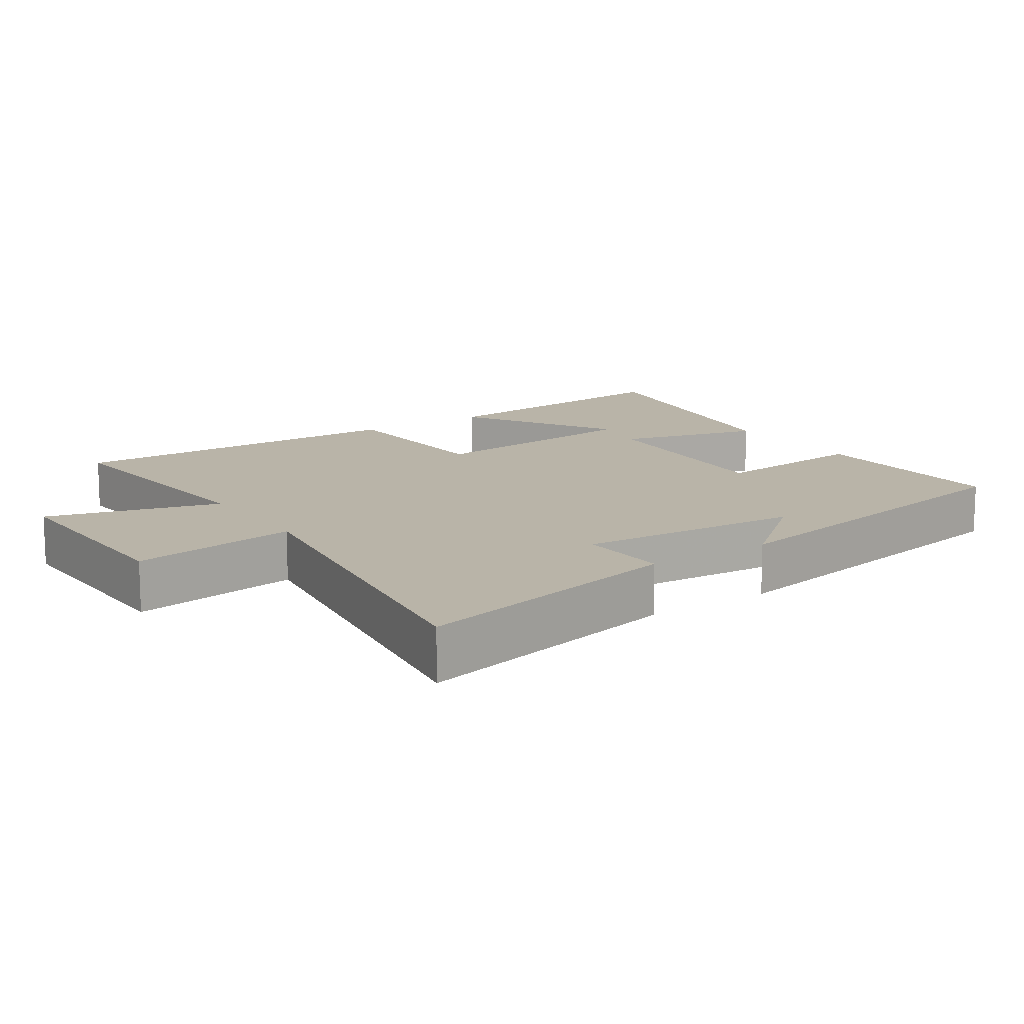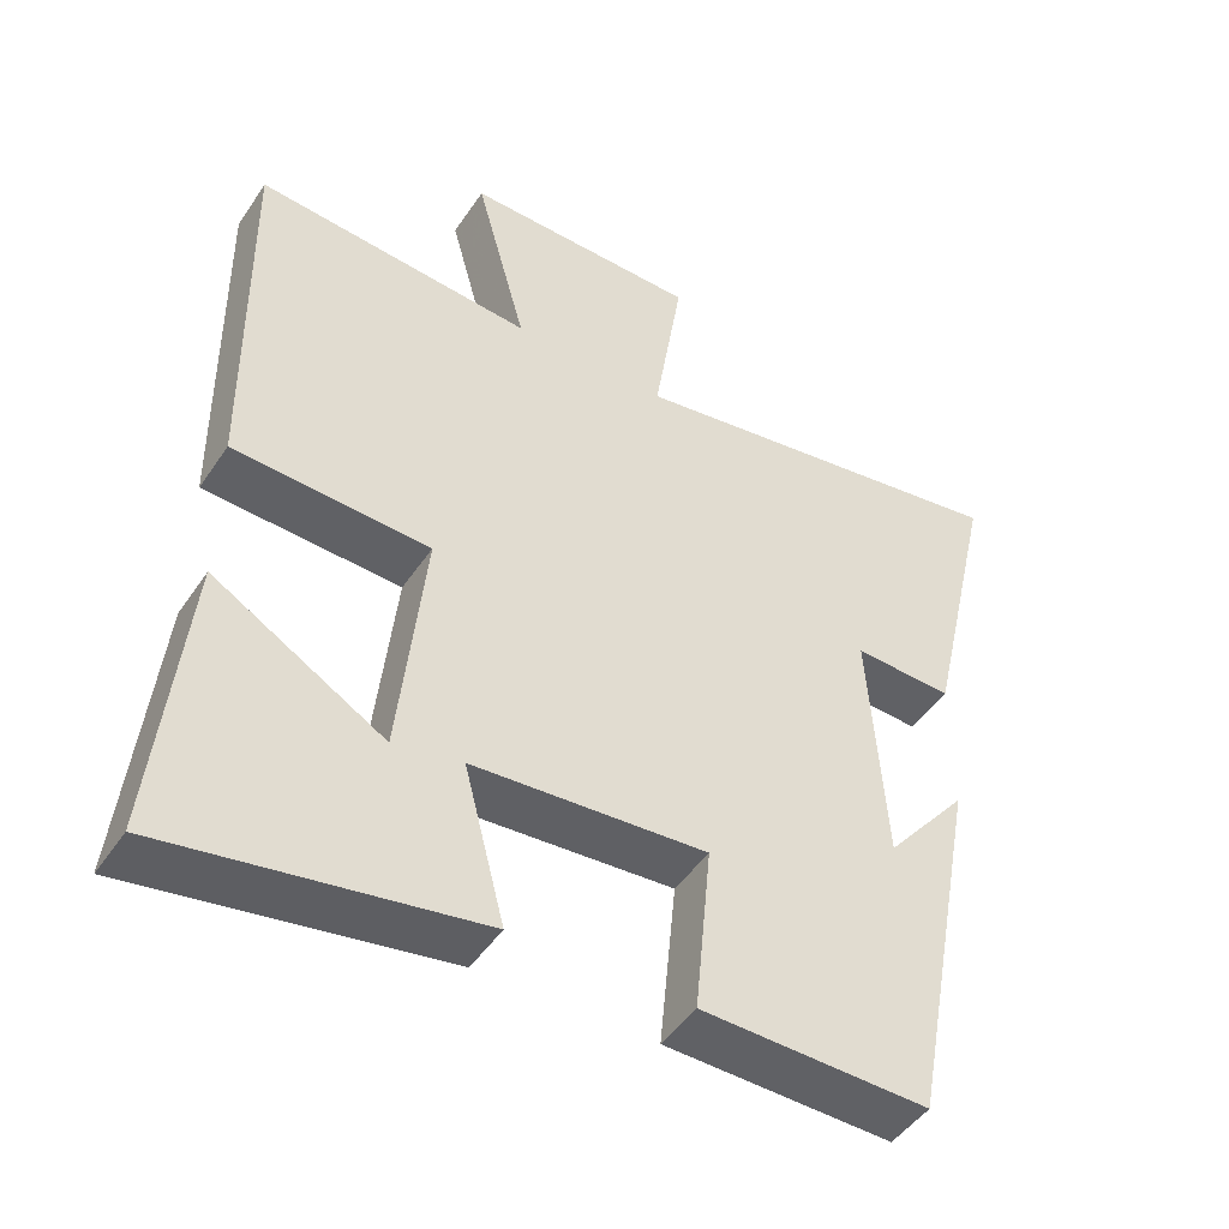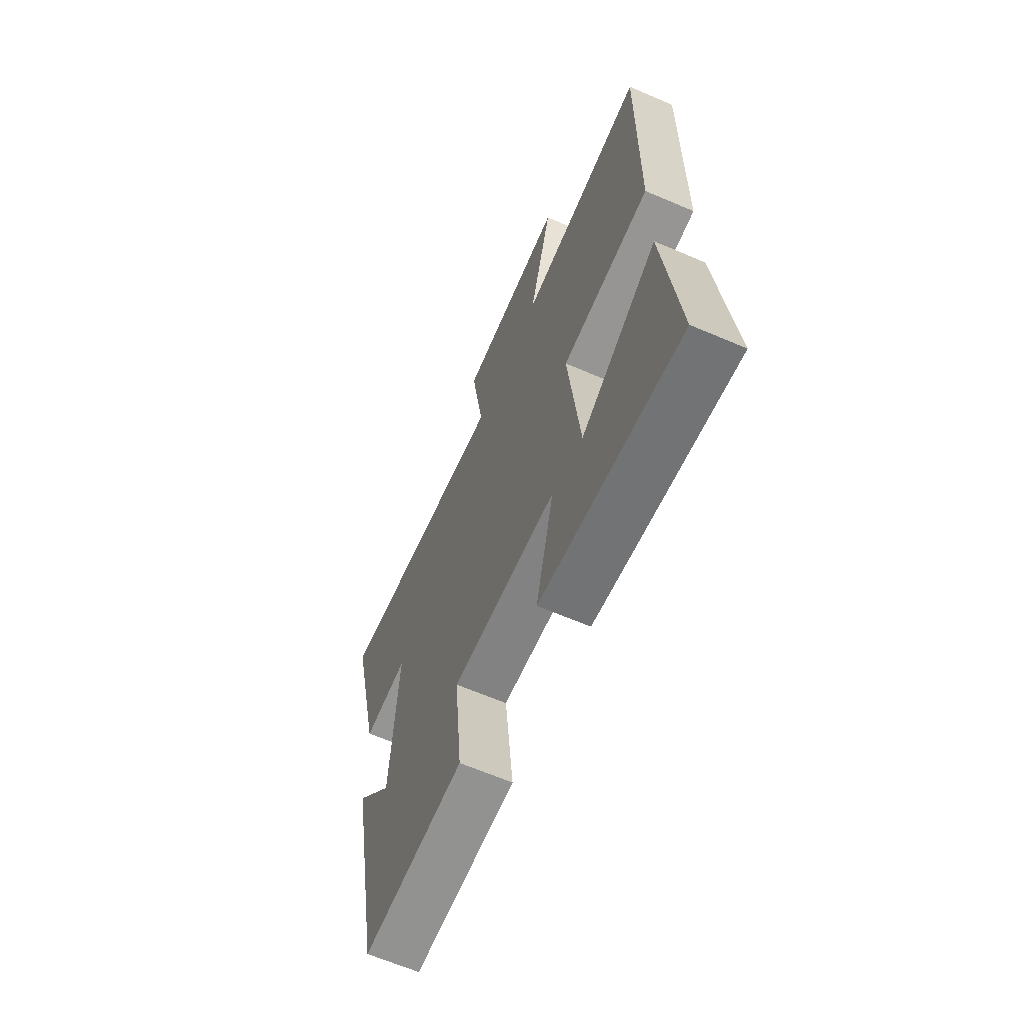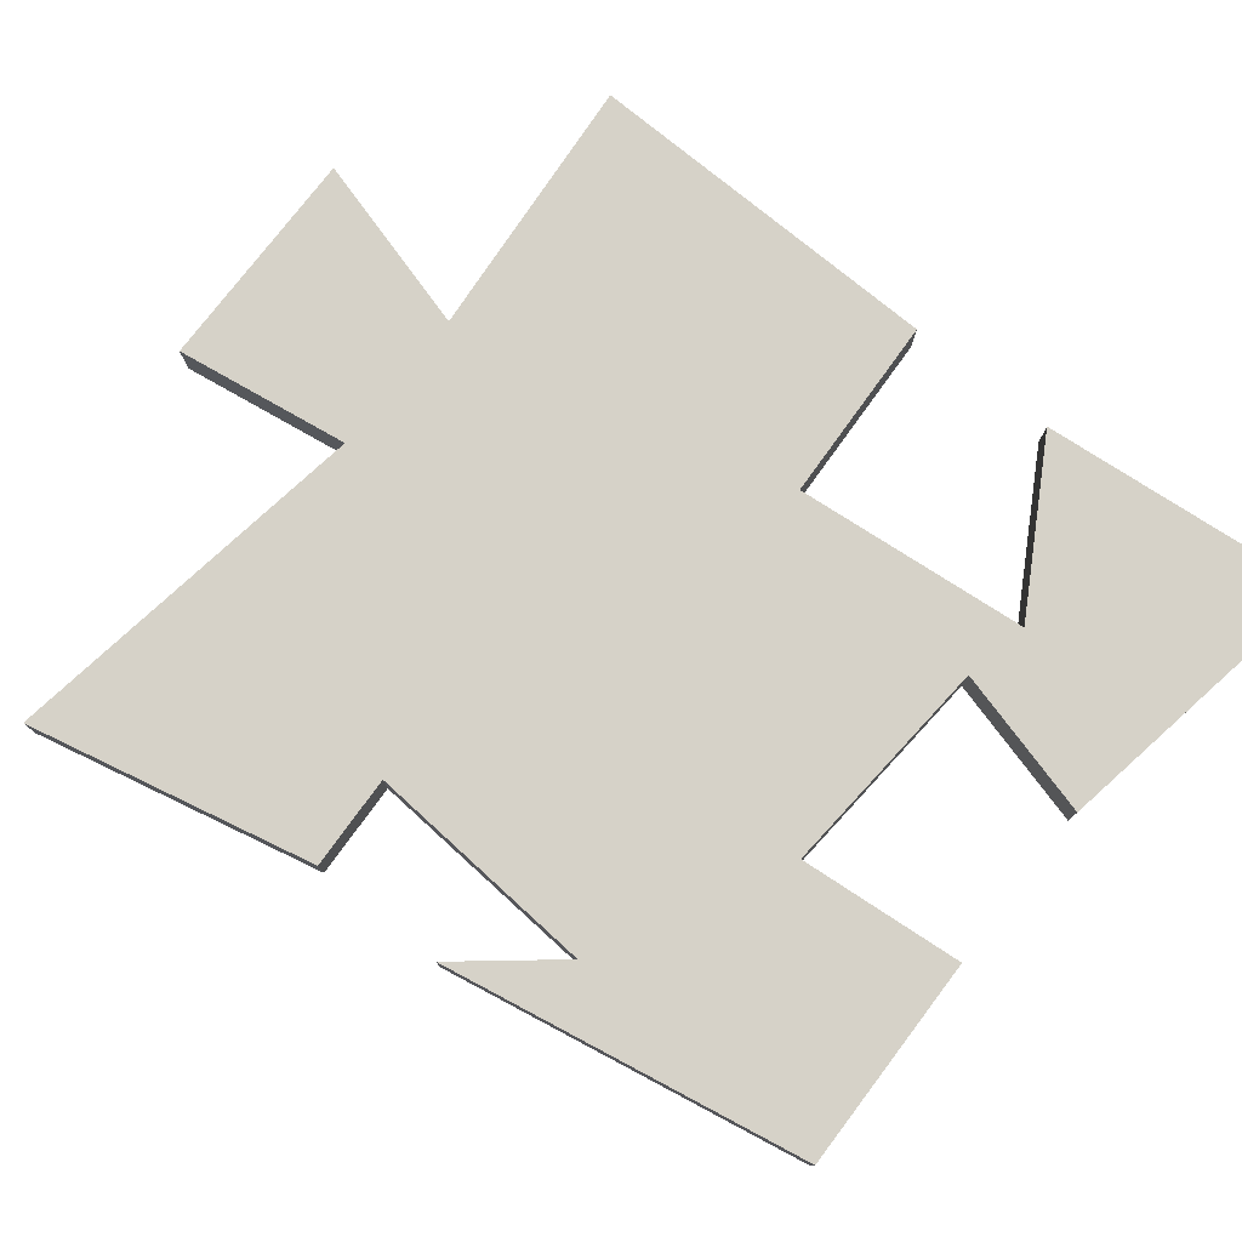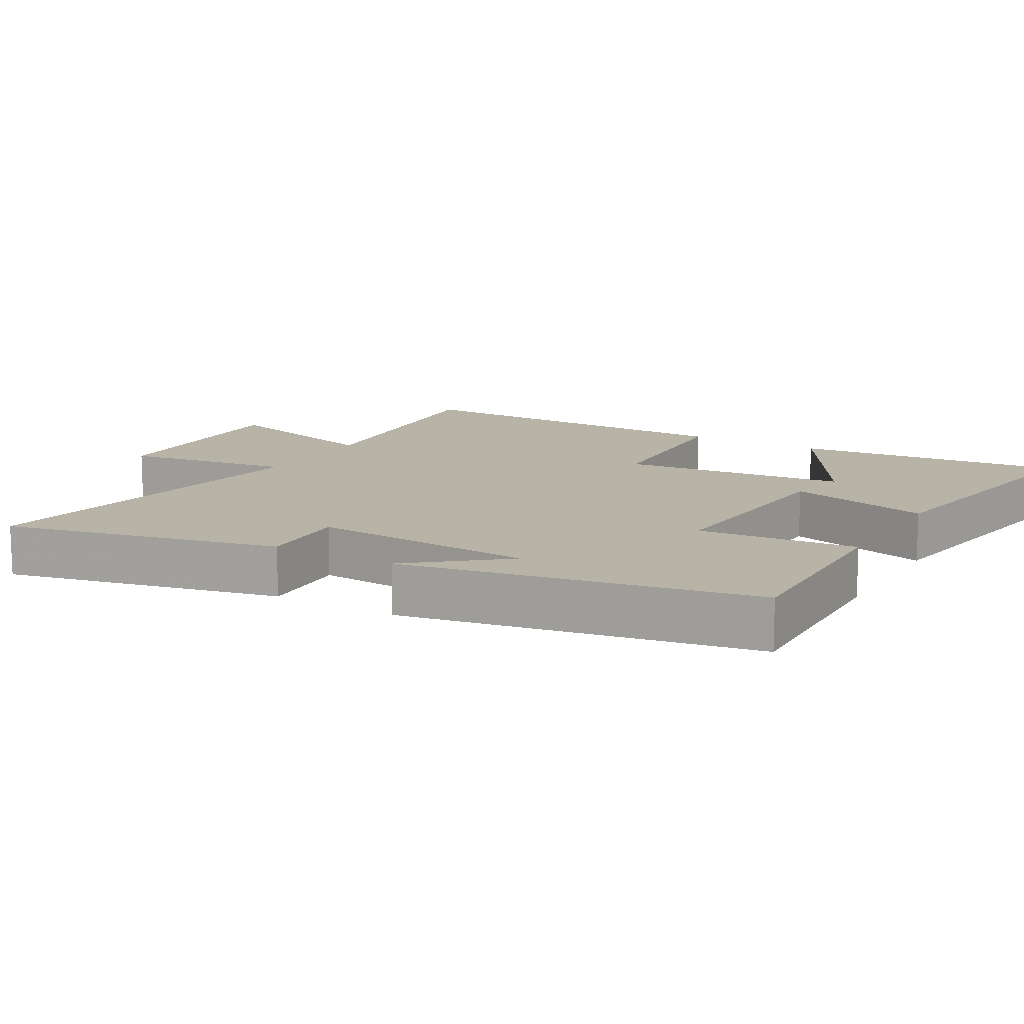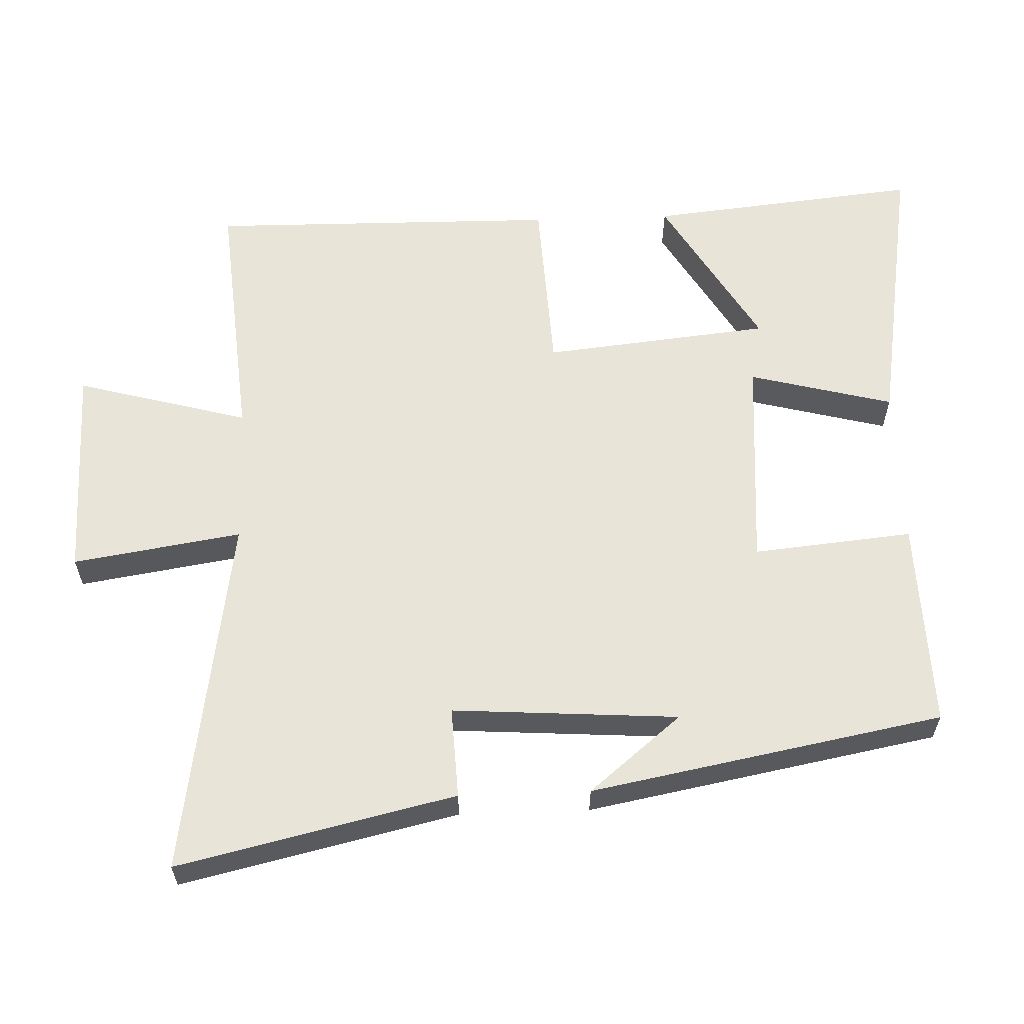
<metadata>
{"format":"obj","ext":"obj","renderer":"f3d","projection":"perspective","resolution":1024,"background":"white","views":[{"elev":13.3,"azim":56.0,"up":"+Y"},{"elev":-47.2,"azim":-32.2,"up":"+Z"},{"elev":-64.8,"azim":-113.3,"up":"+Z"},{"elev":77.5,"azim":128.6,"up":"+Y"},{"elev":12.9,"azim":120.2,"up":"+Y"},{"elev":60.2,"azim":87.9,"up":"+Y"}]}
</metadata>
<code>
v 0.405 0.07 -0.508
v 0.105 0.07 -0.5
v 0.127 0.07 -0.271
v -0.183 0.07 -0.293
v -0.129 0.07 -0.5
v -0.54 0.07 -0.568
v -0.5 0.07 -0.178
v -0.274 0.07 -0.311
v -0.24 0.07 0.015
v -0.5 0.07 0.028
v -0.506 0.07 0.532
v -0.137 0.07 0.5
v -0.205 0.07 0.748
v 0.107 0.07 0.742
v 0.069 0.07 0.5
v 0.591 0.07 0.58
v 0.5 0.07 0.183
v 0.369 0.07 0.189
v 0.391 0.07 -0.135
v 0.5 0.07 -0.003
v 0.405 0 -0.508
v 0.105 0 -0.5
v 0.127 0 -0.271
v -0.183 0 -0.293
v -0.129 0 -0.5
v -0.54 0 -0.568
v -0.5 0 -0.178
v -0.274 0 -0.311
v -0.24 0 0.015
v -0.5 0 0.028
v -0.506 0 0.532
v -0.137 0 0.5
v -0.205 0 0.748
v 0.107 0 0.742
v 0.069 0 0.5
v 0.591 0 0.58
v 0.5 0 0.183
v 0.369 0 0.189
v 0.391 0 -0.135
v 0.5 0 -0.003
f 19 20 1 2
f 18 19 2 3
f 15 16 17 18
f 15 18 3 4
f 12 13 14 15
f 12 15 4
f 9 10 11 12
f 8 9 12 4
f 5 6 7 8
f 4 5 8
f 22 21 40 39
f 23 22 39 38
f 38 37 36 35
f 24 23 38 35
f 35 34 33 32
f 24 35 32
f 32 31 30 29
f 24 32 29 28
f 28 27 26 25
f 28 25 24
f 1 21 22 2
f 2 22 23 3
f 3 23 24 4
f 4 24 25 5
f 5 25 26 6
f 6 26 27 7
f 7 27 28 8
f 8 28 29 9
f 9 29 30 10
f 10 30 31 11
f 11 31 32 12
f 12 32 33 13
f 13 33 34 14
f 14 34 35 15
f 15 35 36 16
f 16 36 37 17
f 17 37 38 18
f 18 38 39 19
f 19 39 40 20
f 20 40 21 1

</code>
